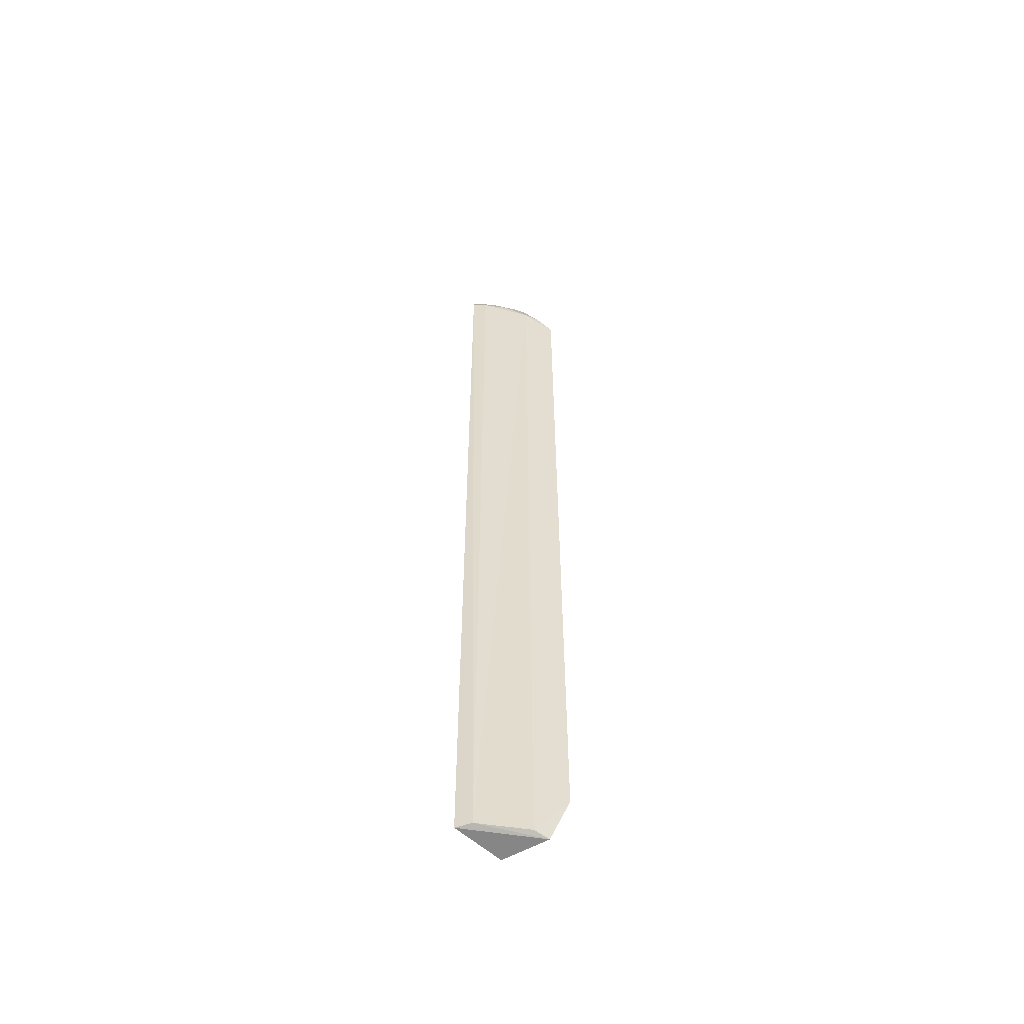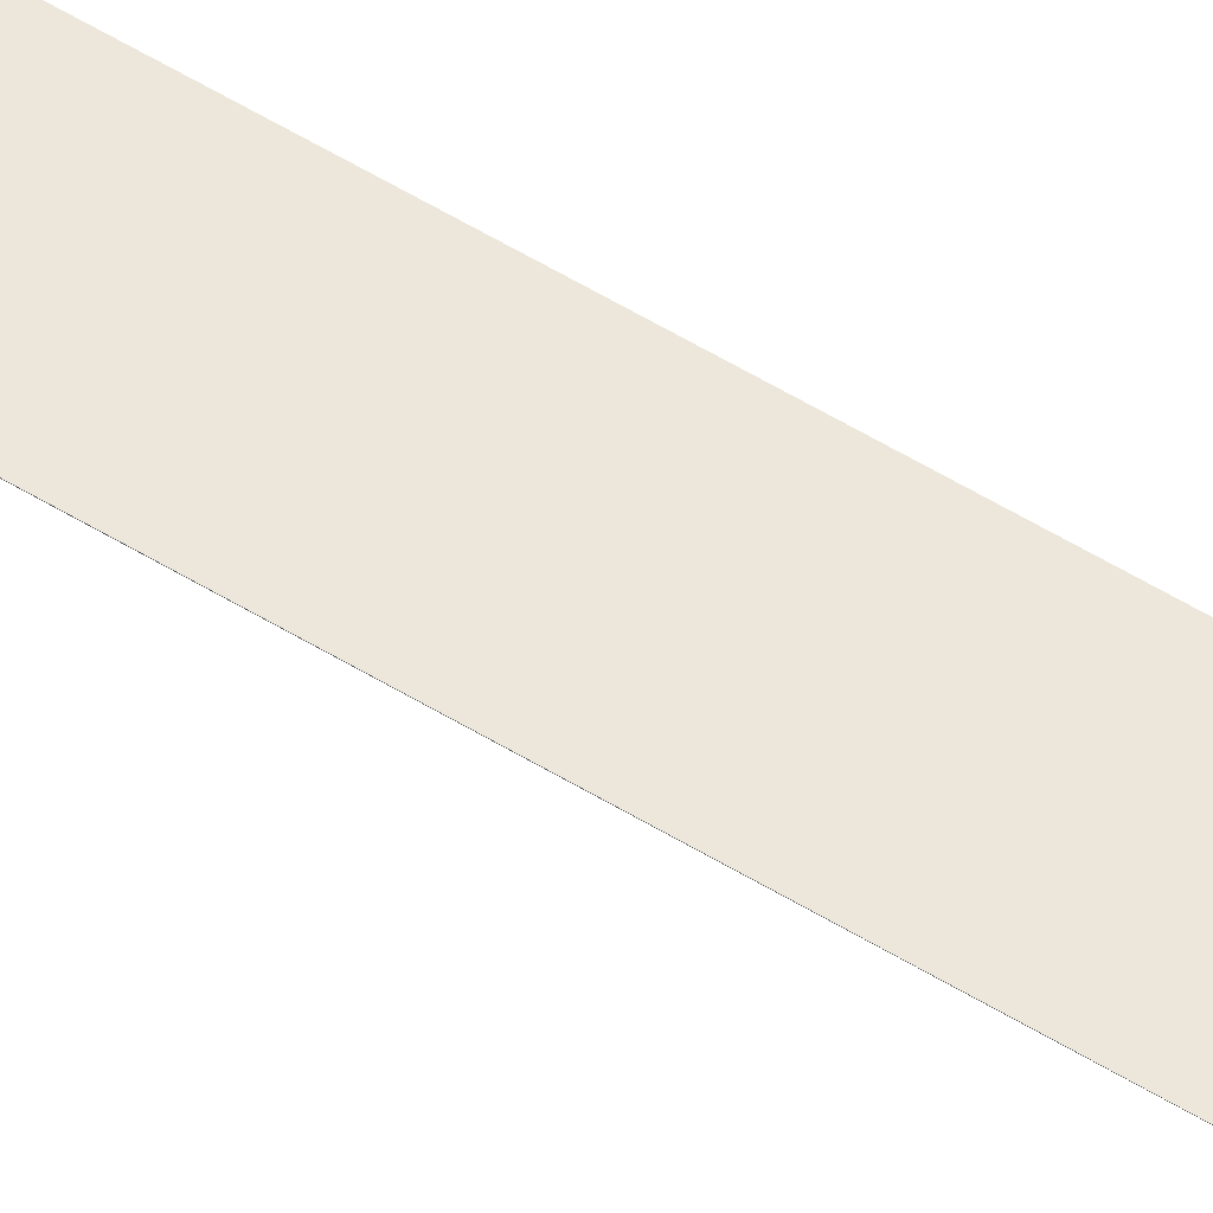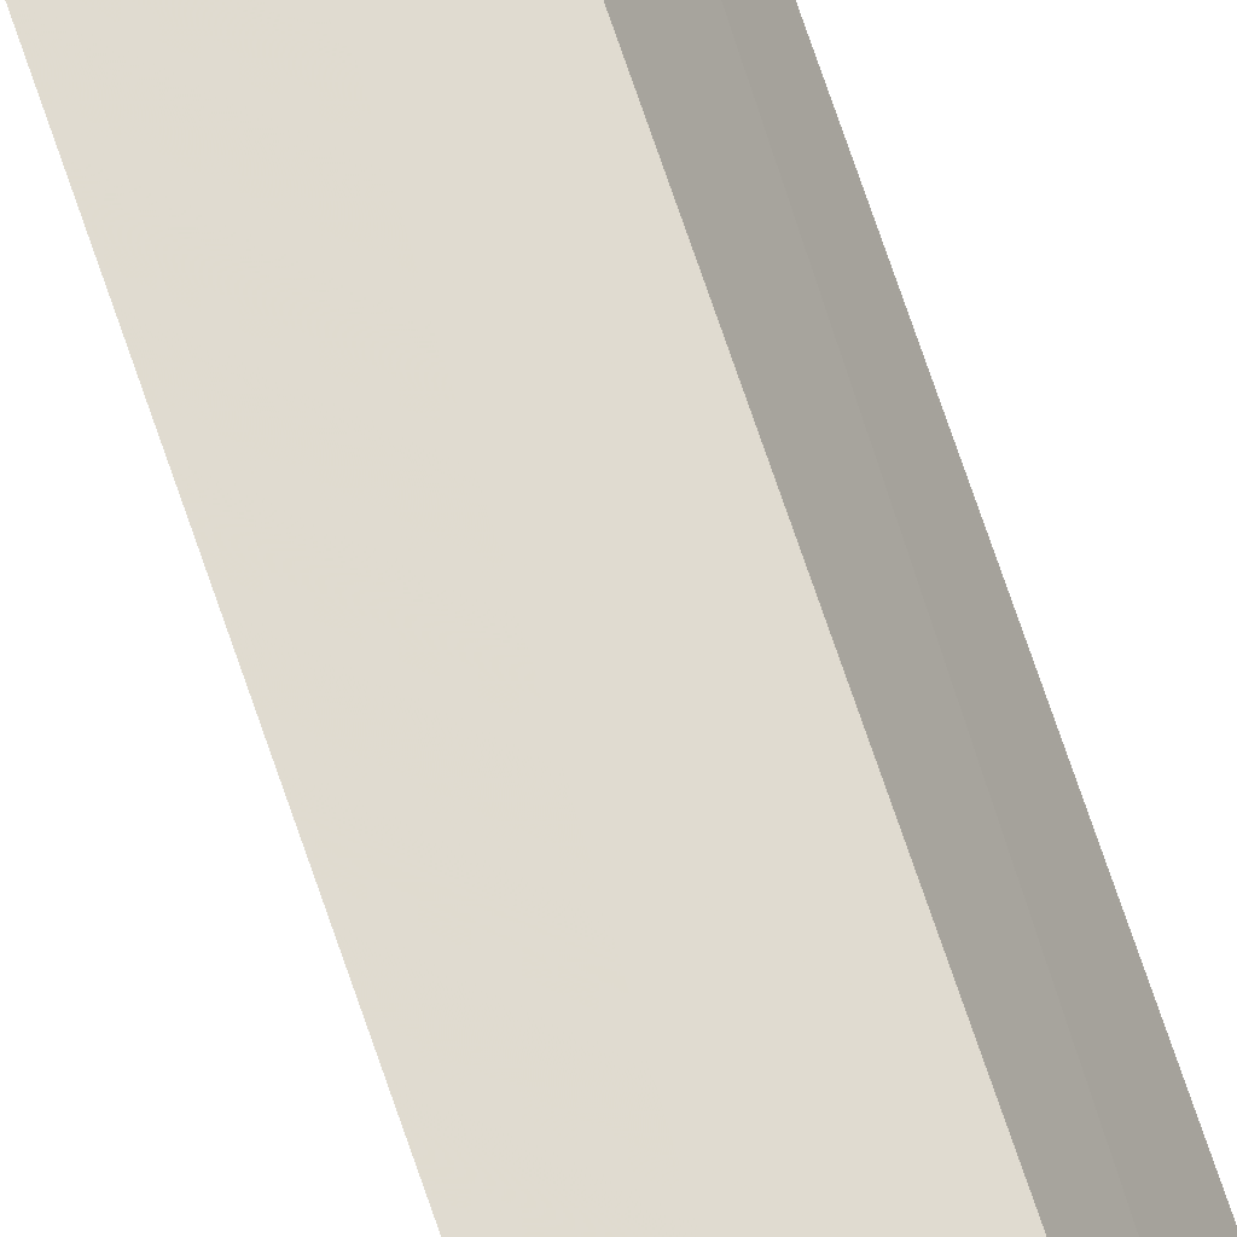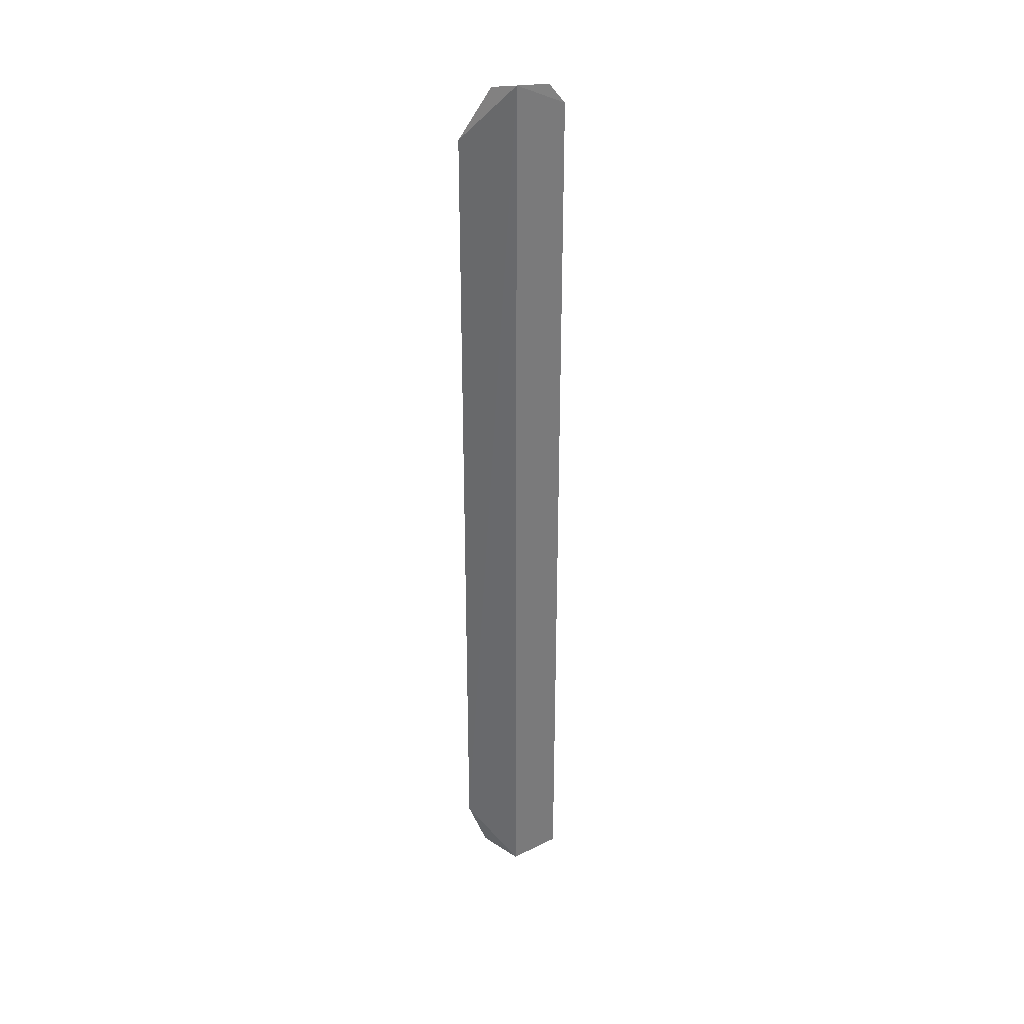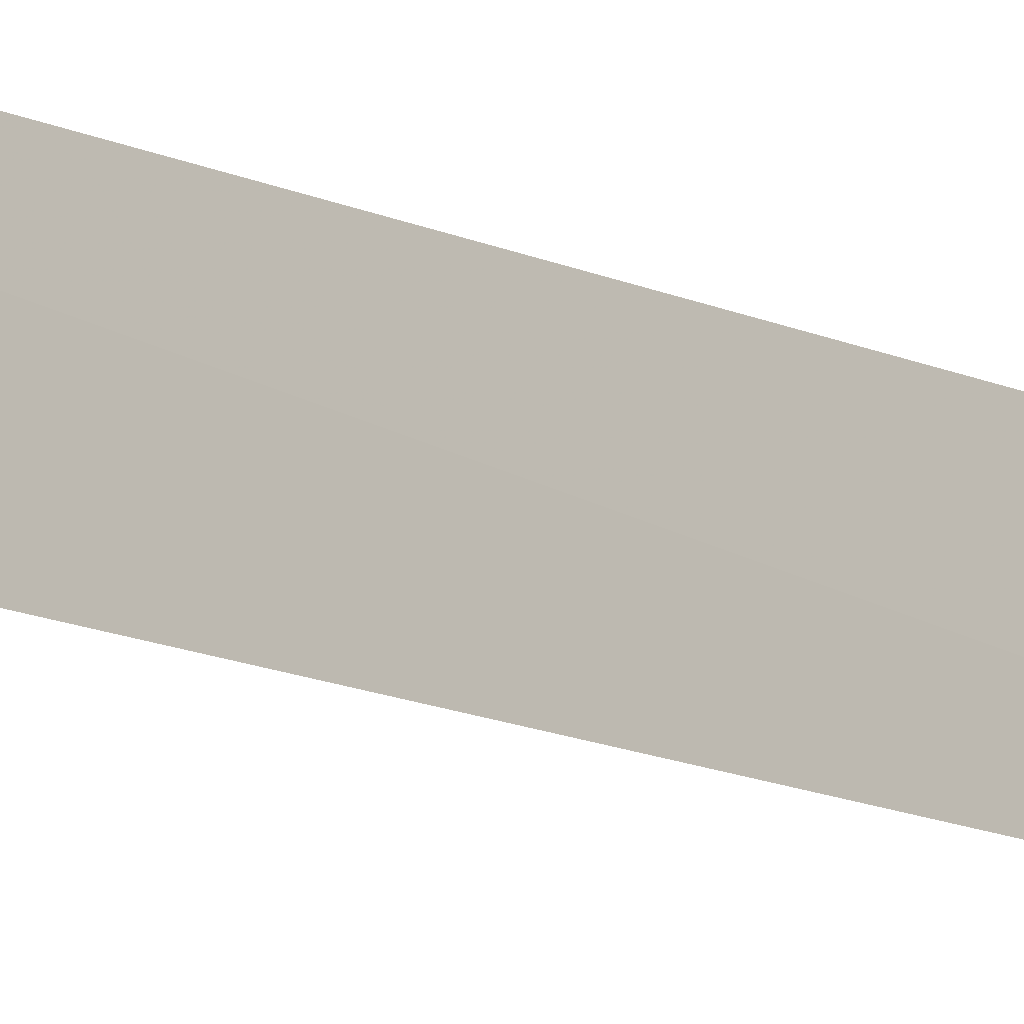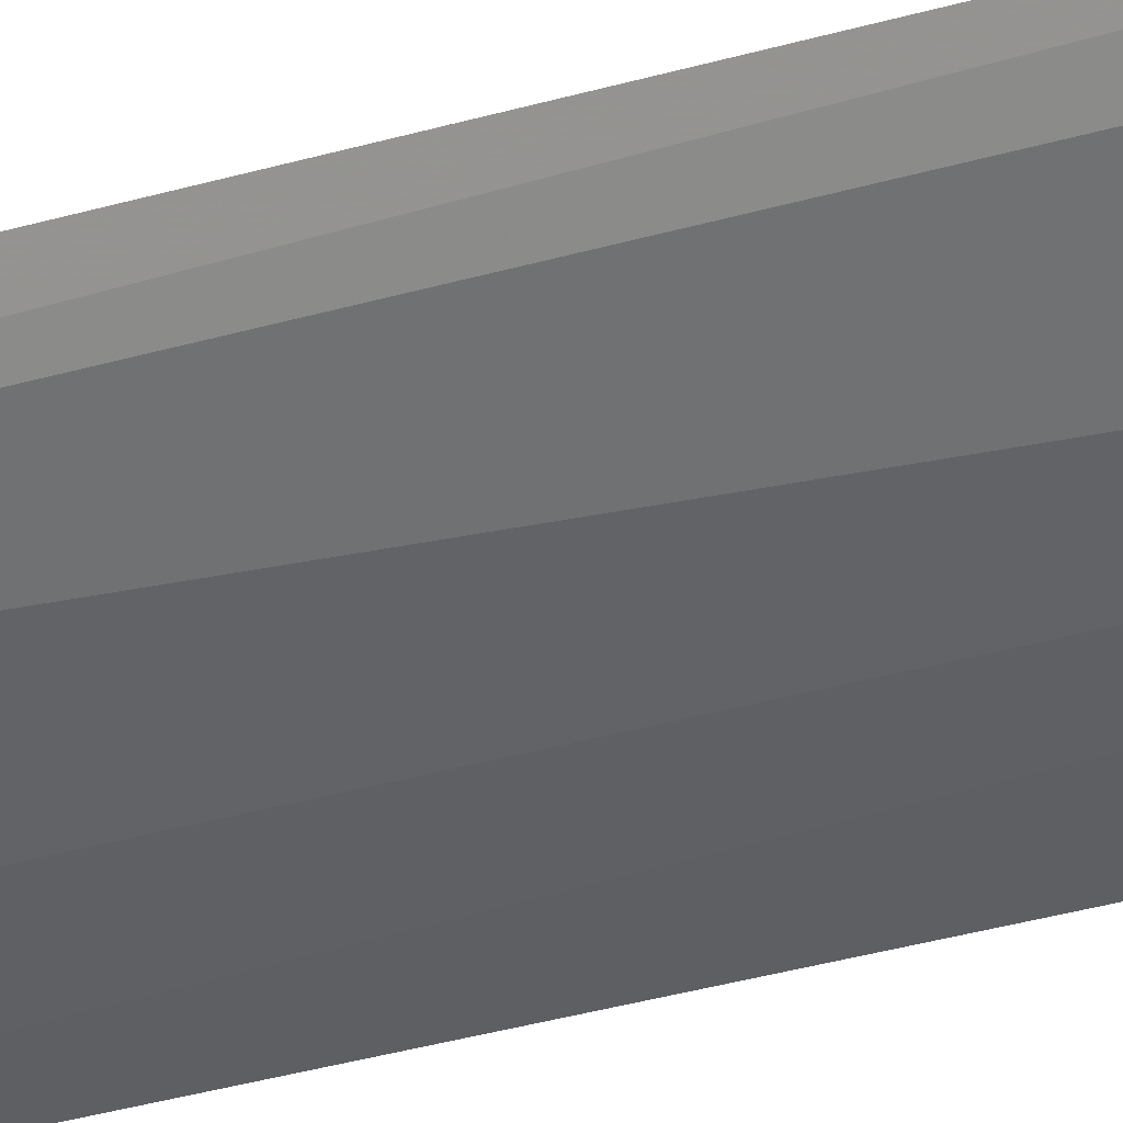
<metadata>
{"format":"obj","ext":"obj","renderer":"f3d","projection":"perspective","resolution":1024,"background":"white","views":[{"elev":-55.0,"azim":-51.9,"up":"+Z"},{"elev":56.3,"azim":-57.1,"up":"+Y"},{"elev":73.9,"azim":-18.7,"up":"+Y"},{"elev":33.4,"azim":139.0,"up":"+Z"},{"elev":-8.0,"azim":30.1,"up":"+Y"},{"elev":-18.6,"azim":-55.4,"up":"+Y"}]}
</metadata>
<code>
v -0.04072 -0.1172 0.1424
v -0.04154 -0.1193 -0.4621
v -0.05661 -0.07599 0.1877
v -0.09299 -0.06936 0.1691
v -0.09078 -0.08174 -0.4958
v -0.05203 -0.09609 0.1823
v -0.06137 -0.1049 0.1542
v -0.05837 -0.07816 -0.4997
v -0.08101 -0.07192 0.1843
v -0.06221 -0.1062 -0.4943
v -0.08712 -0.07845 0.166
v -0.05142 -0.11 0.1543
v -0.09612 -0.07189 -0.4981
v -0.05149 -0.1102 -0.4964
v -0.07422 -0.09064 0.1658
v -0.06254 -0.09159 0.1791
v -0.07575 -0.08036 0.1801
f 1 2 3
f 6 1 3
f 7 2 1
f 8 3 2
f 8 4 3
f 9 6 3
f 9 3 4
f 10 7 5
f 10 2 7
f 11 4 5
f 11 5 7
f 11 9 4
f 12 7 1
f 12 1 6
f 12 6 7
f 13 5 4
f 13 4 8
f 14 8 2
f 14 2 10
f 14 13 8
f 14 10 5
f 14 5 13
f 15 11 7
f 16 15 7
f 16 7 6
f 16 6 9
f 17 9 11
f 17 11 15
f 17 16 9
f 17 15 16

</code>
